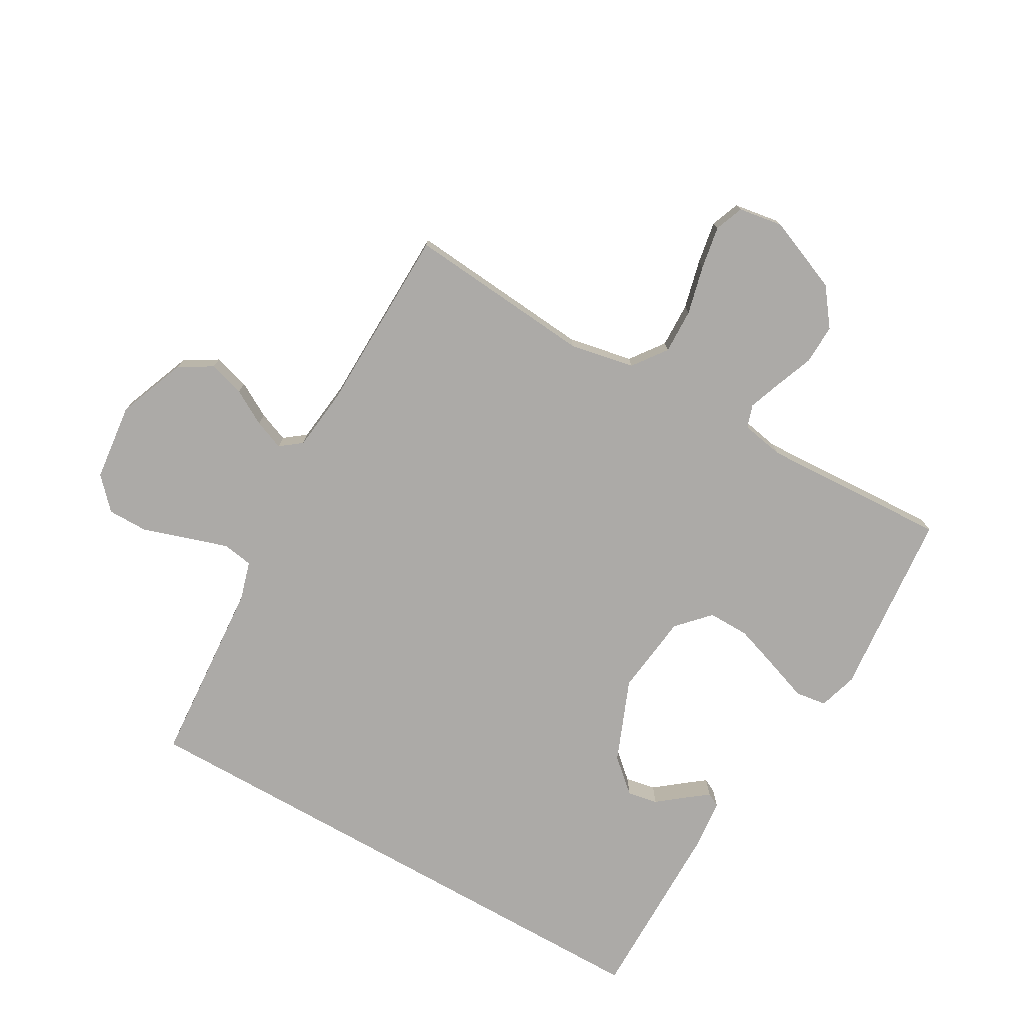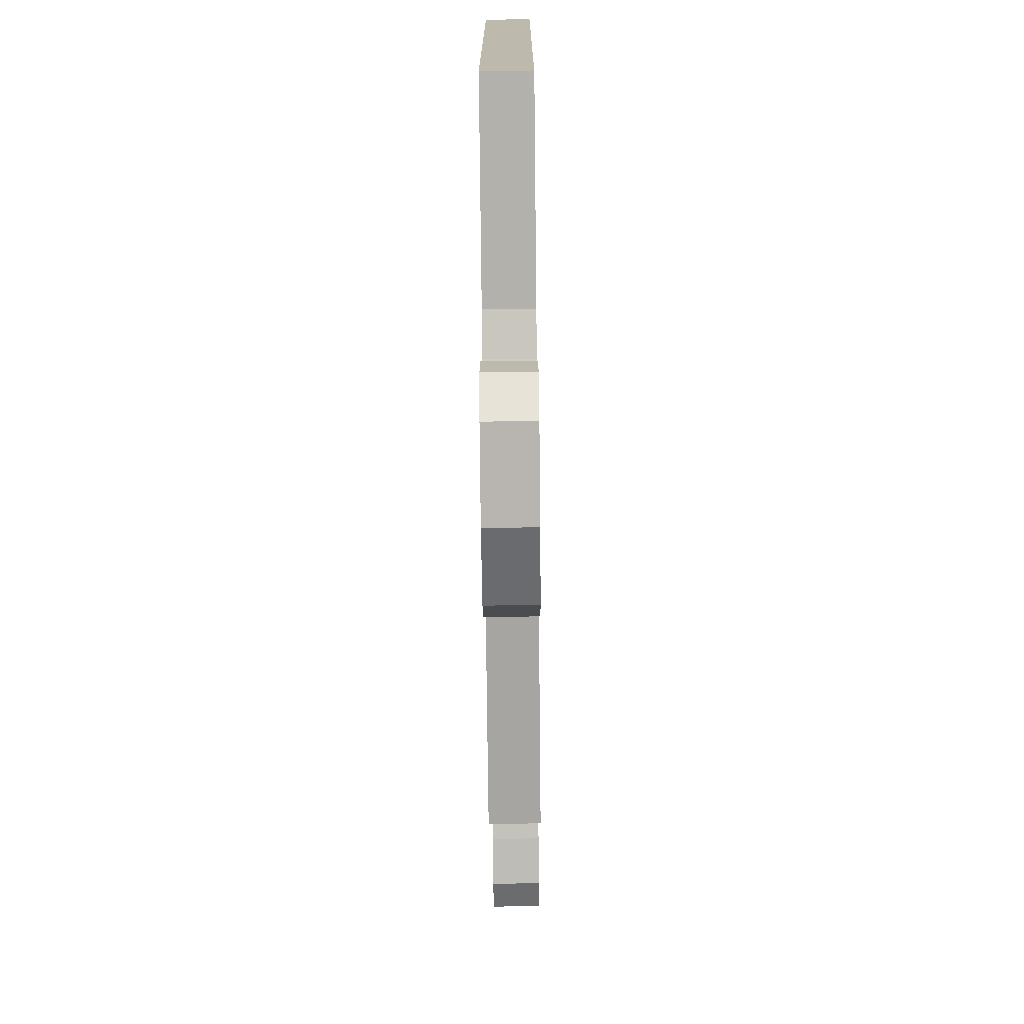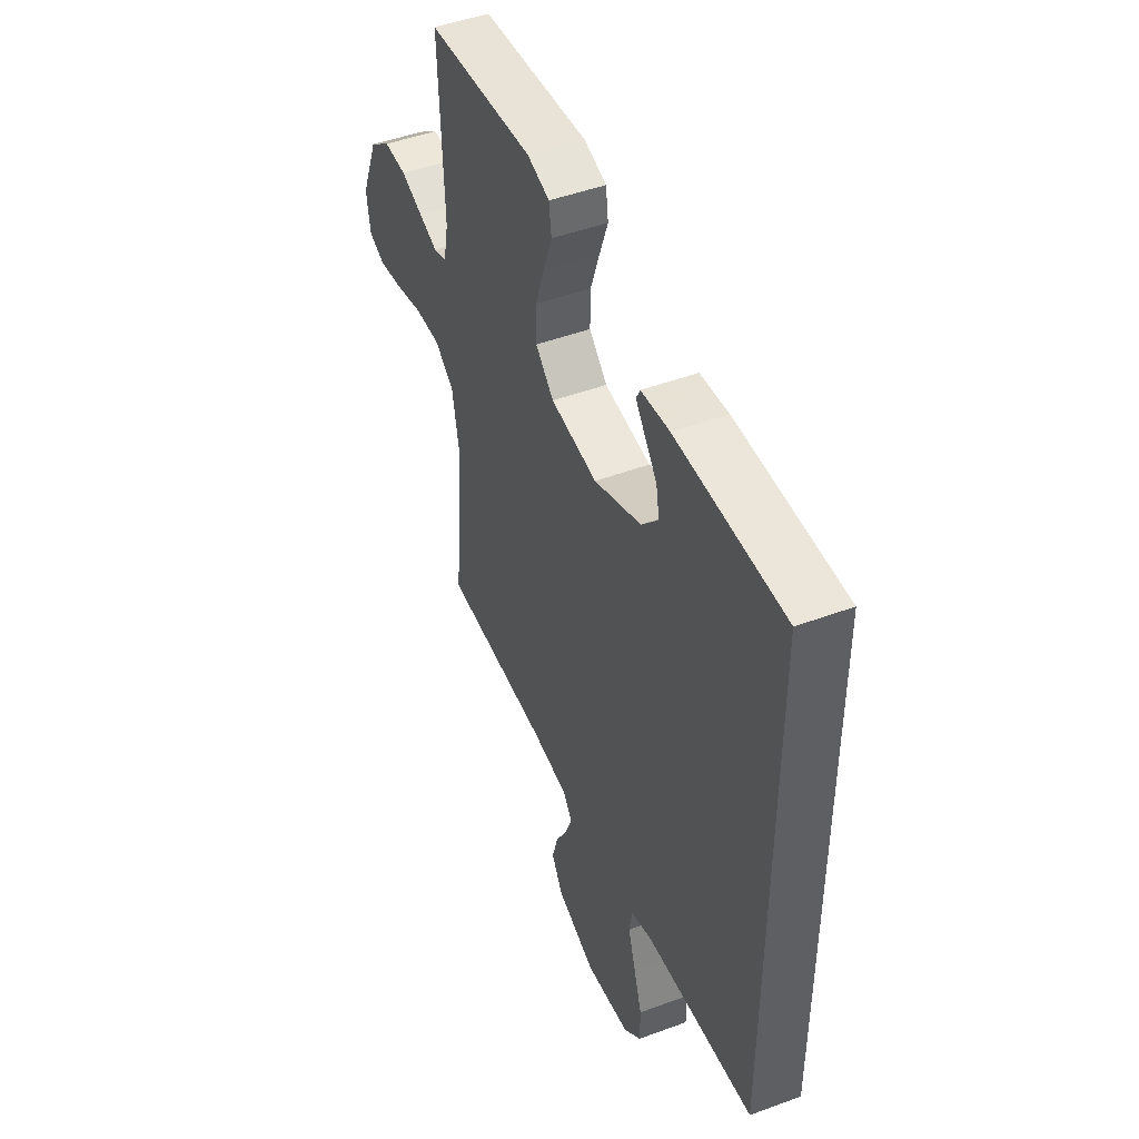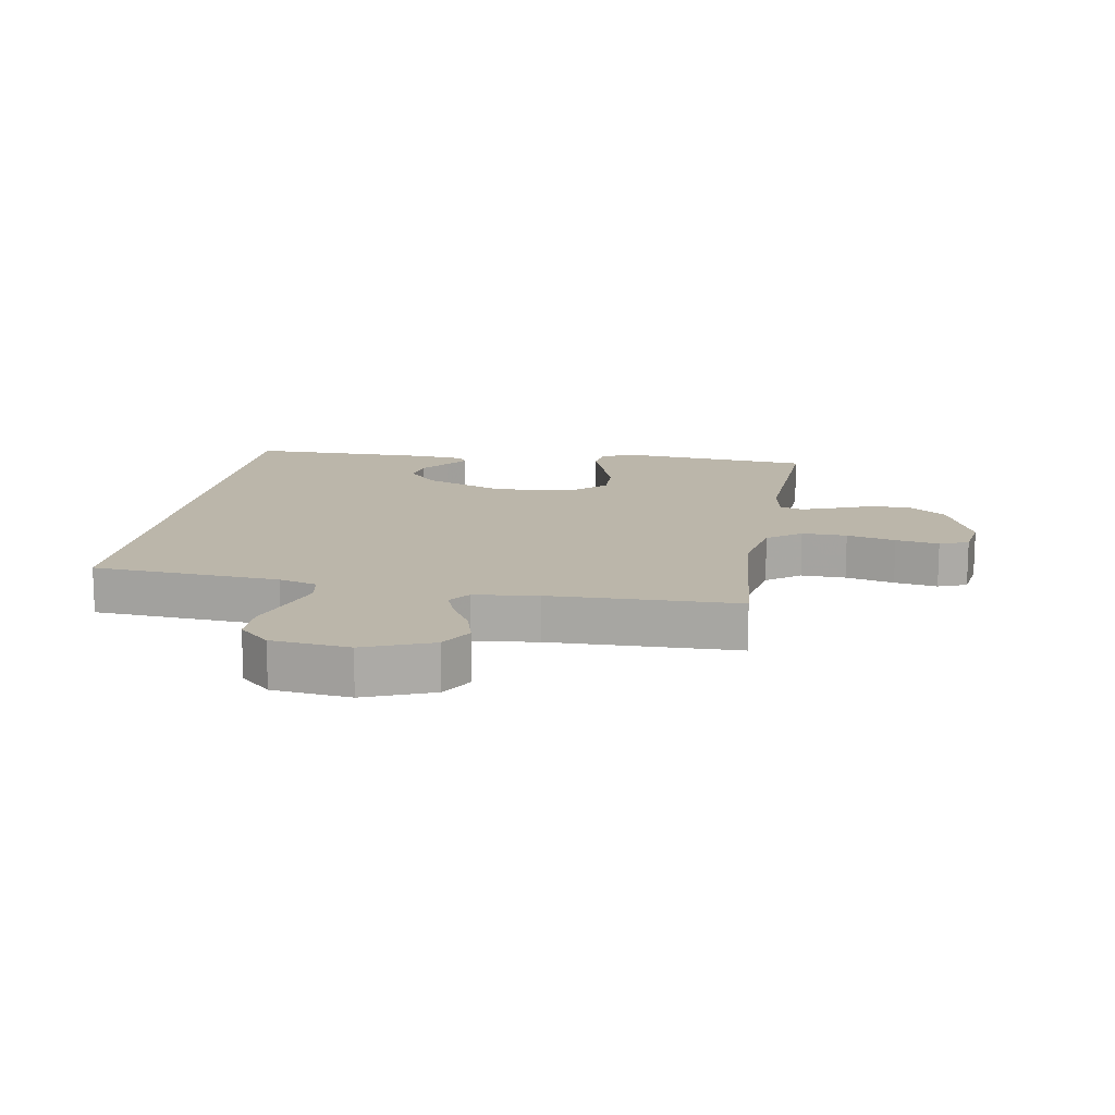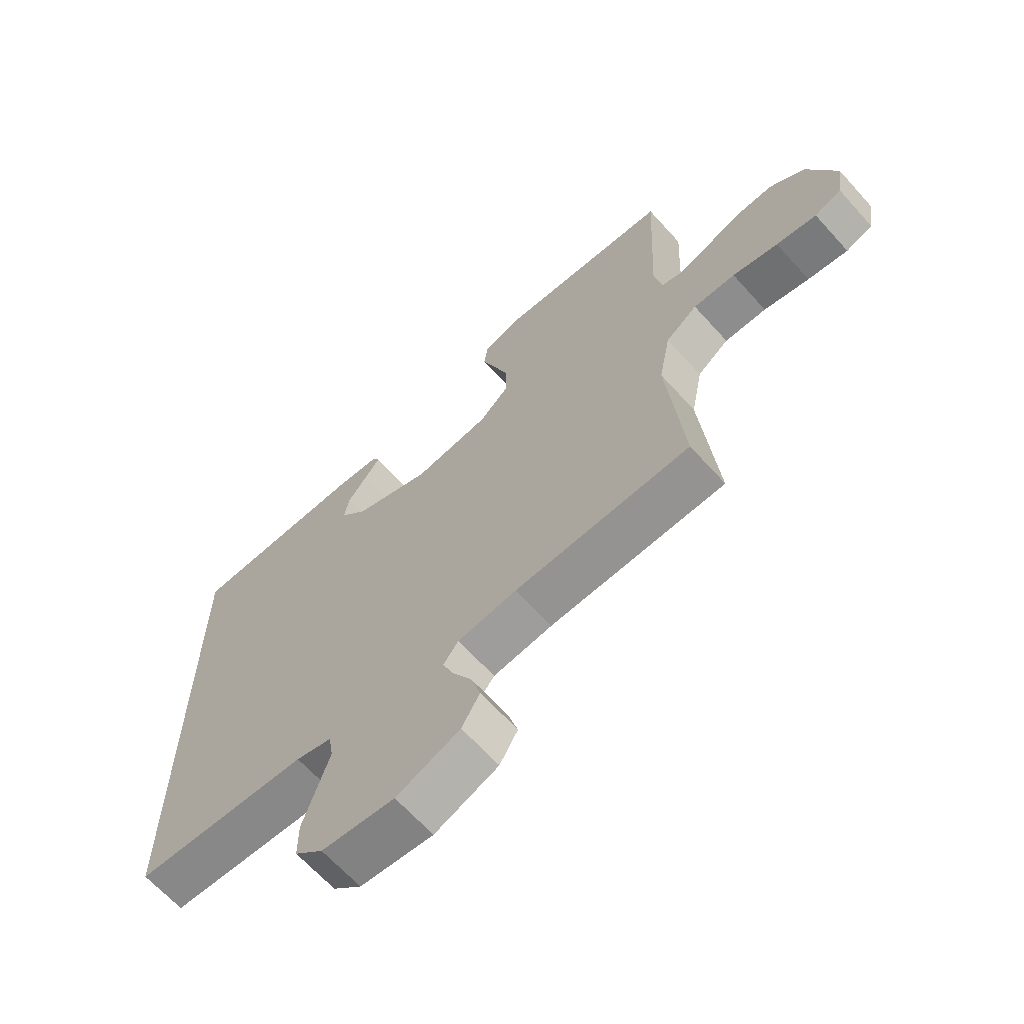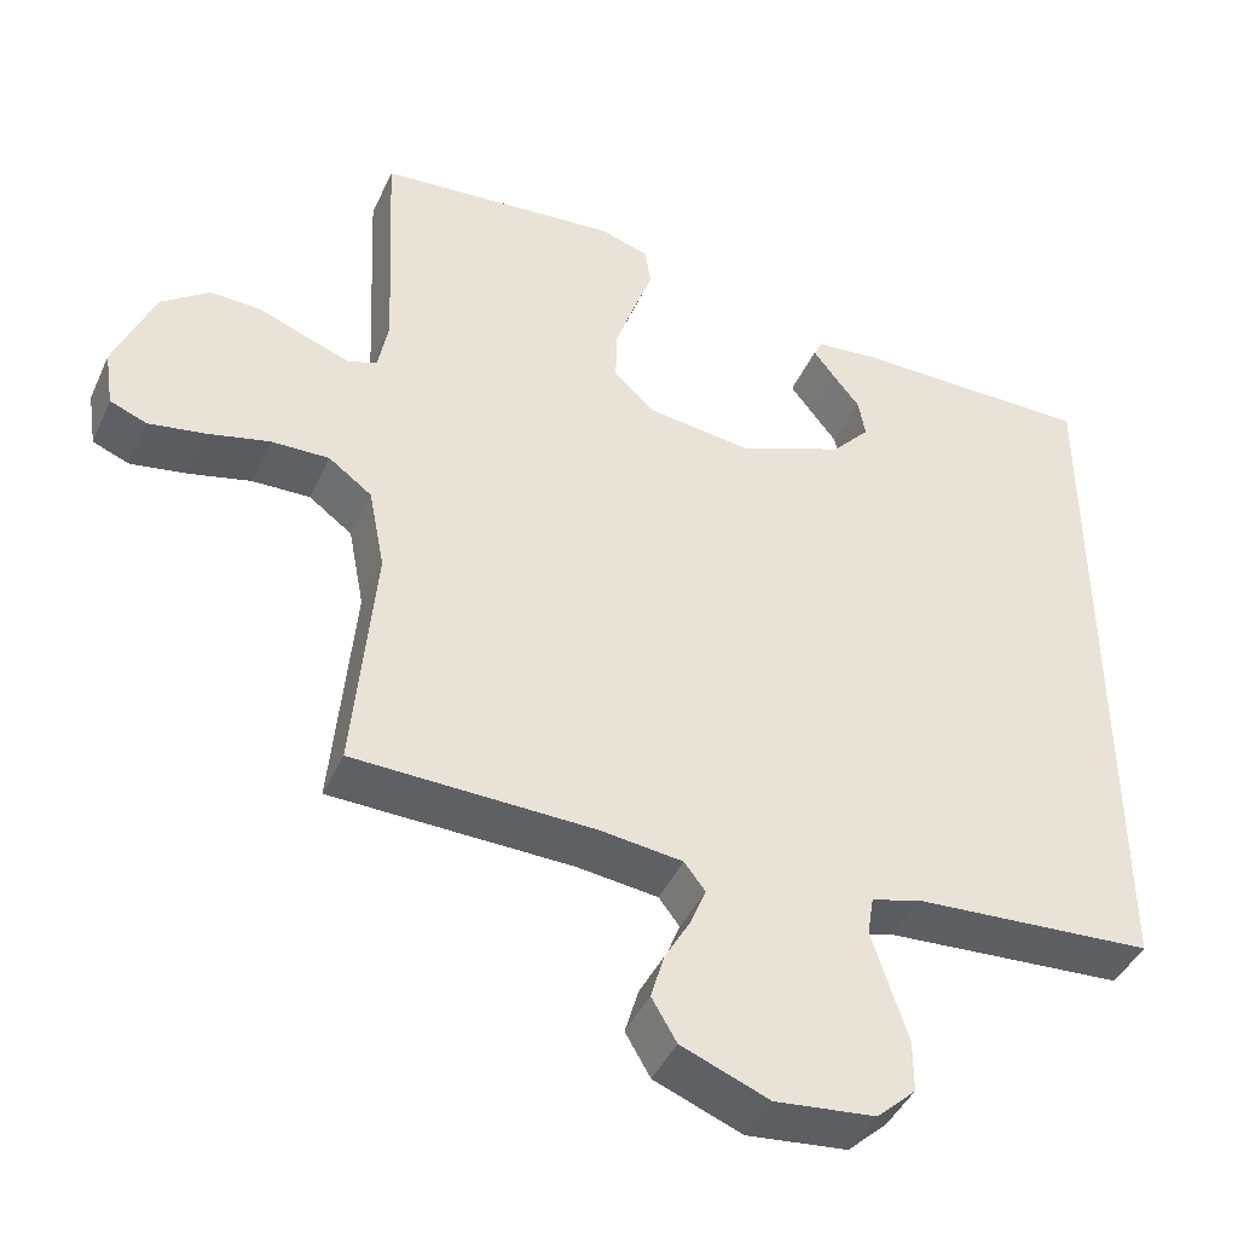
<metadata>
{"format":"obj","ext":"obj","renderer":"f3d","projection":"perspective","resolution":1024,"background":"white","views":[{"elev":-76.1,"azim":-119.6,"up":"+Y"},{"elev":-74.9,"azim":90.6,"up":"+Z"},{"elev":47.3,"azim":67.3,"up":"+Z"},{"elev":14.1,"azim":-170.3,"up":"+Y"},{"elev":-65.8,"azim":-137.9,"up":"+Z"},{"elev":-43.2,"azim":-23.3,"up":"+Z"}]}
</metadata>
<code>
v 0.5 0.07 0.45
v 0.5 0.07 -0.461
v 0.2 0.07 -0.482
v 0.138 0.07 -0.5
v 0.13 0.07 -0.549
v 0.151 0.07 -0.615
v 0.174 0.07 -0.686
v 0.174 0.07 -0.751
v 0.125 0.07 -0.797
v 0 0.07 -0.811
v -0.109 0.07 -0.768
v -0.14 0.07 -0.715
v -0.123 0.07 -0.657
v -0.091 0.07 -0.601
v -0.072 0.07 -0.553
v -0.098 0.07 -0.519
v -0.2 0.07 -0.507
v -0.5 0.07 -0.5
v -0.473 0.07 -0.2
v -0.493 0.07 -0.096
v -0.547 0.07 -0.056
v -0.619 0.07 -0.058
v -0.697 0.07 -0.077
v -0.766 0.07 -0.089
v -0.812 0.07 -0.071
v -0.823 0.07 0
v -0.774 0.07 0.119
v -0.714 0.07 0.164
v -0.65 0.07 0.162
v -0.588 0.07 0.138
v -0.536 0.07 0.119
v -0.499 0.07 0.131
v -0.486 0.07 0.2
v -0.5 0.07 0.5
v -0.2 0.07 0.527
v -0.138 0.07 0.508
v -0.131 0.07 0.458
v -0.155 0.07 0.391
v -0.18 0.07 0.318
v -0.181 0.07 0.252
v -0.13 0.07 0.204
v 0 0.07 0.188
v 0.132 0.07 0.241
v 0.179 0.07 0.294
v 0.17 0.07 0.343
v 0.136 0.07 0.386
v 0.11 0.07 0.42
v 0.121 0.07 0.442
v 0.2 0.07 0.45
v 0.5 0 0.45
v 0.5 0 -0.461
v 0.2 0 -0.482
v 0.138 0 -0.5
v 0.13 0 -0.549
v 0.151 0 -0.615
v 0.174 0 -0.686
v 0.174 0 -0.751
v 0.125 0 -0.797
v 0 0 -0.811
v -0.109 0 -0.768
v -0.14 0 -0.715
v -0.123 0 -0.657
v -0.091 0 -0.601
v -0.072 0 -0.553
v -0.098 0 -0.519
v -0.2 0 -0.507
v -0.5 0 -0.5
v -0.473 0 -0.2
v -0.493 0 -0.096
v -0.547 0 -0.056
v -0.619 0 -0.058
v -0.697 0 -0.077
v -0.766 0 -0.089
v -0.812 0 -0.071
v -0.823 0 0
v -0.774 0 0.119
v -0.714 0 0.164
v -0.65 0 0.162
v -0.588 0 0.138
v -0.536 0 0.119
v -0.499 0 0.131
v -0.486 0 0.2
v -0.5 0 0.5
v -0.2 0 0.527
v -0.138 0 0.508
v -0.131 0 0.458
v -0.155 0 0.391
v -0.18 0 0.318
v -0.181 0 0.252
v -0.13 0 0.204
v 0 0 0.188
v 0.132 0 0.241
v 0.179 0 0.294
v 0.17 0 0.343
v 0.136 0 0.386
v 0.11 0 0.42
v 0.121 0 0.442
v 0.2 0 0.45
f 48 49 1
f 47 48 1
f 46 47 1
f 45 46 1
f 44 45 1 2
f 43 44 2 3
f 42 43 3 4
f 41 42 4 5
f 40 41 5 6
f 36 37 38
f 35 36 38
f 34 35 38
f 33 34 38
f 32 33 38 39
f 28 29 30
f 27 28 30
f 26 27 30
f 25 26 30
f 24 25 30
f 23 24 30
f 22 23 30
f 21 22 30 31
f 20 21 31 32
f 17 18 19
f 19 20 32
f 17 19 32
f 16 17 32
f 12 13 14
f 11 12 14
f 10 11 14
f 9 10 14
f 8 9 14
f 7 8 14
f 6 7 14
f 6 14 15
f 15 16 32
f 6 15 32
f 40 6 32
f 32 39 40
f 50 98 97
f 50 97 96
f 50 96 95
f 50 95 94
f 51 50 94 93
f 52 51 93 92
f 53 52 92 91
f 54 53 91 90
f 55 54 90 89
f 87 86 85
f 87 85 84
f 87 84 83
f 87 83 82
f 88 87 82 81
f 79 78 77
f 79 77 76
f 79 76 75
f 79 75 74
f 79 74 73
f 79 73 72
f 79 72 71
f 80 79 71 70
f 81 80 70 69
f 68 67 66
f 81 69 68
f 81 68 66
f 81 66 65
f 63 62 61
f 63 61 60
f 63 60 59
f 63 59 58
f 63 58 57
f 63 57 56
f 63 56 55
f 64 63 55
f 81 65 64
f 81 64 55
f 81 55 89
f 89 88 81
f 1 50 51 2
f 2 51 52 3
f 3 52 53 4
f 4 53 54 5
f 5 54 55 6
f 6 55 56 7
f 7 56 57 8
f 8 57 58 9
f 9 58 59 10
f 10 59 60 11
f 11 60 61 12
f 12 61 62 13
f 13 62 63 14
f 14 63 64 15
f 15 64 65 16
f 16 65 66 17
f 17 66 67 18
f 18 67 68 19
f 19 68 69 20
f 20 69 70 21
f 21 70 71 22
f 22 71 72 23
f 23 72 73 24
f 24 73 74 25
f 25 74 75 26
f 26 75 76 27
f 27 76 77 28
f 28 77 78 29
f 29 78 79 30
f 30 79 80 31
f 31 80 81 32
f 32 81 82 33
f 33 82 83 34
f 34 83 84 35
f 35 84 85 36
f 36 85 86 37
f 37 86 87 38
f 38 87 88 39
f 39 88 89 40
f 40 89 90 41
f 41 90 91 42
f 42 91 92 43
f 43 92 93 44
f 44 93 94 45
f 45 94 95 46
f 46 95 96 47
f 47 96 97 48
f 48 97 98 49
f 49 98 50 1

</code>
